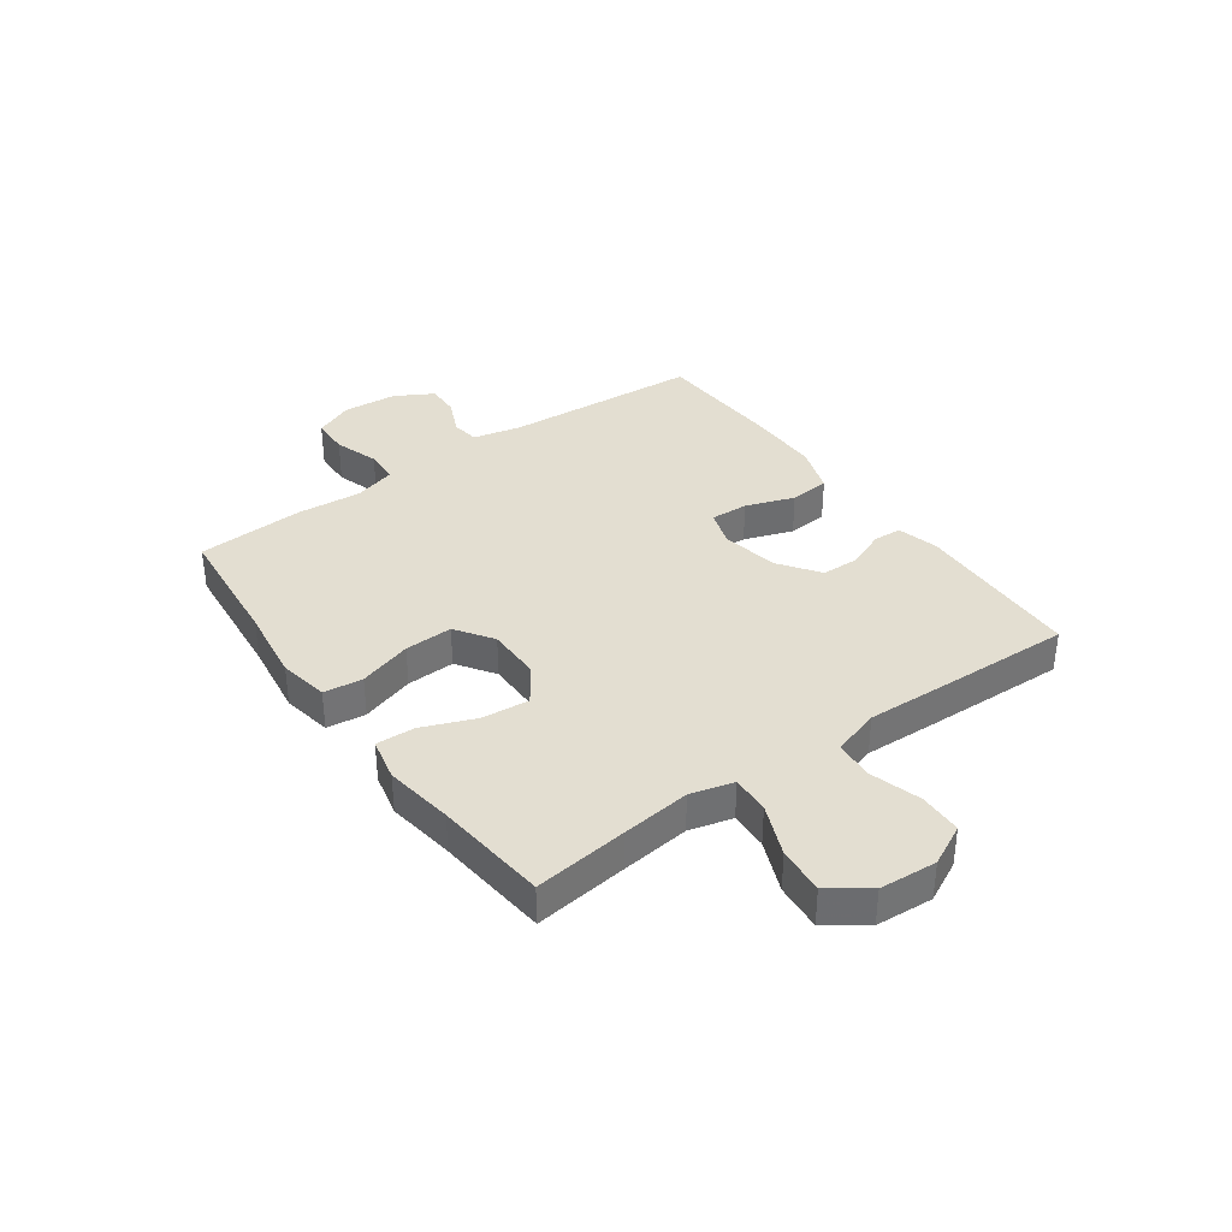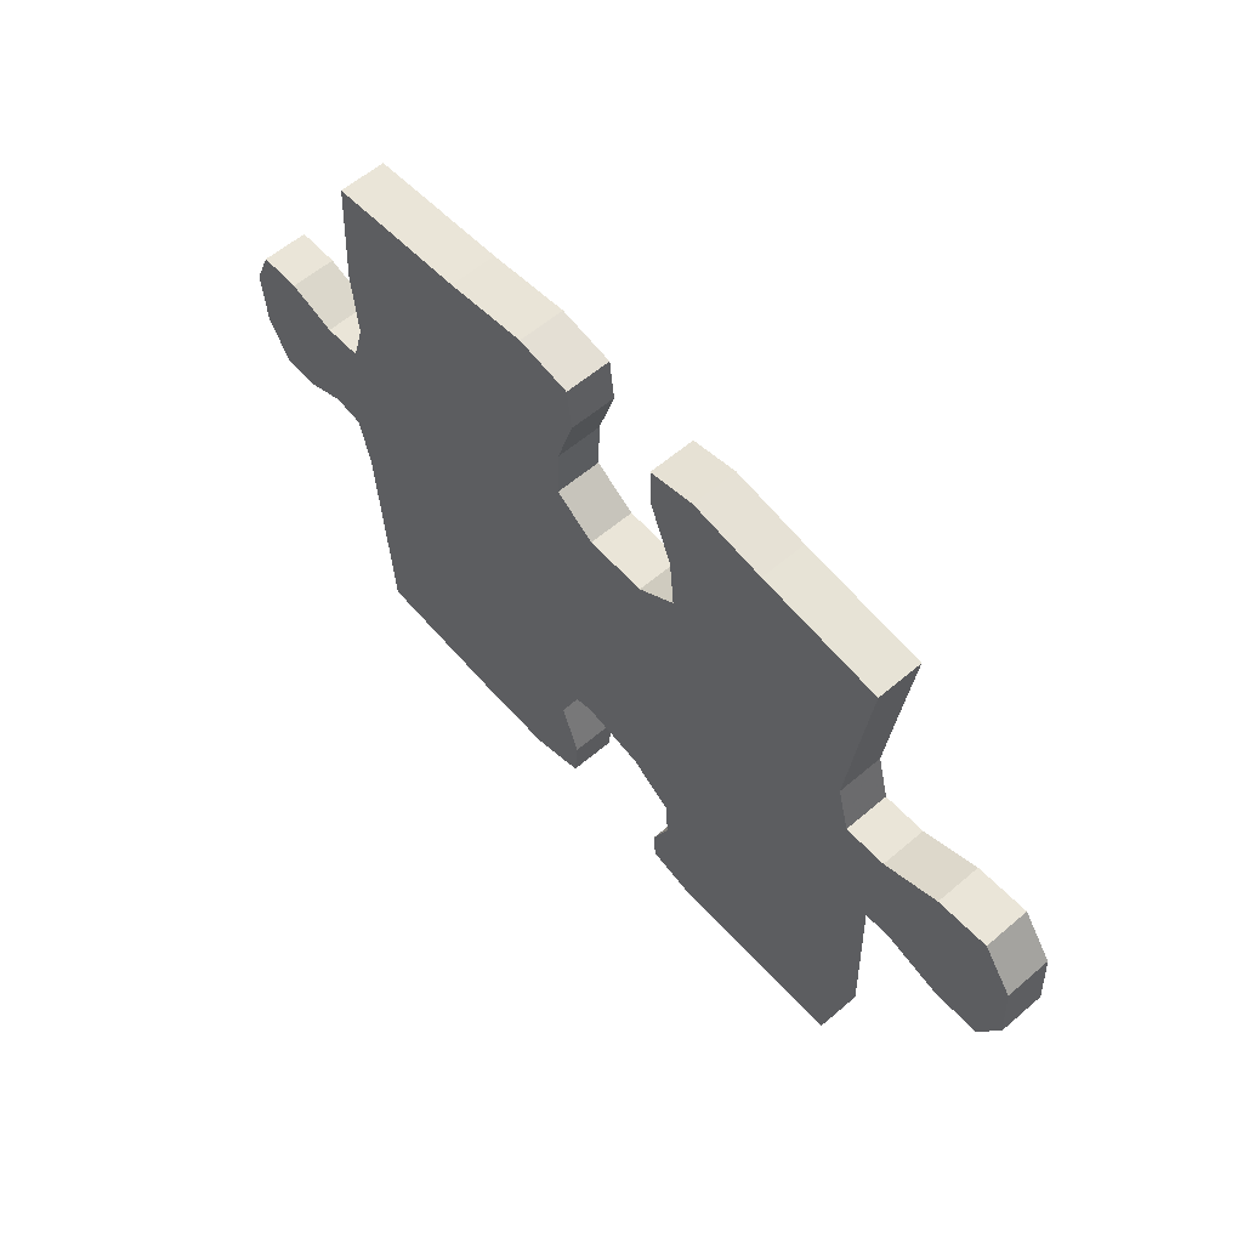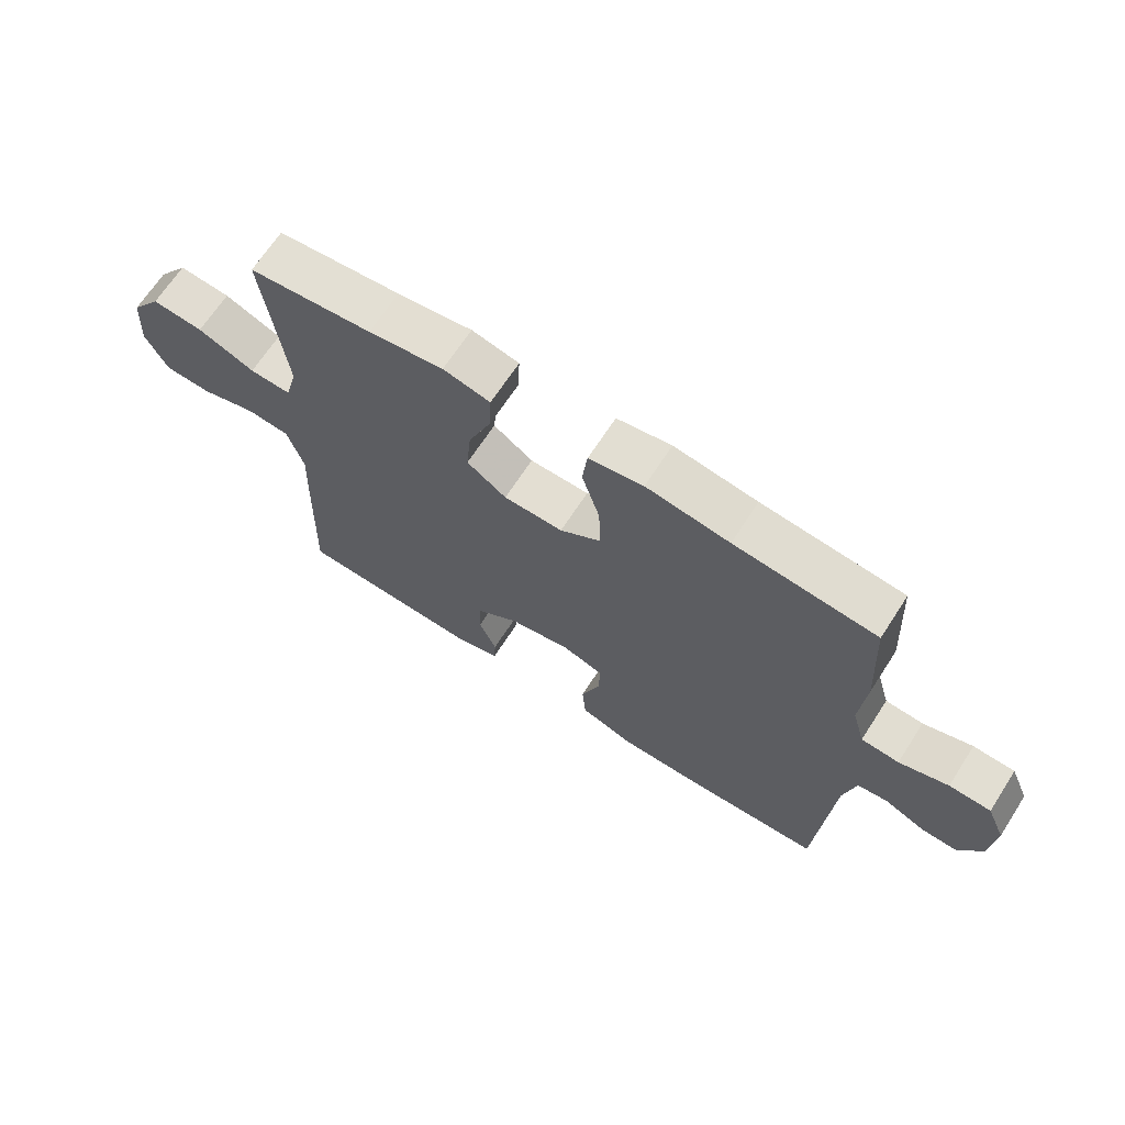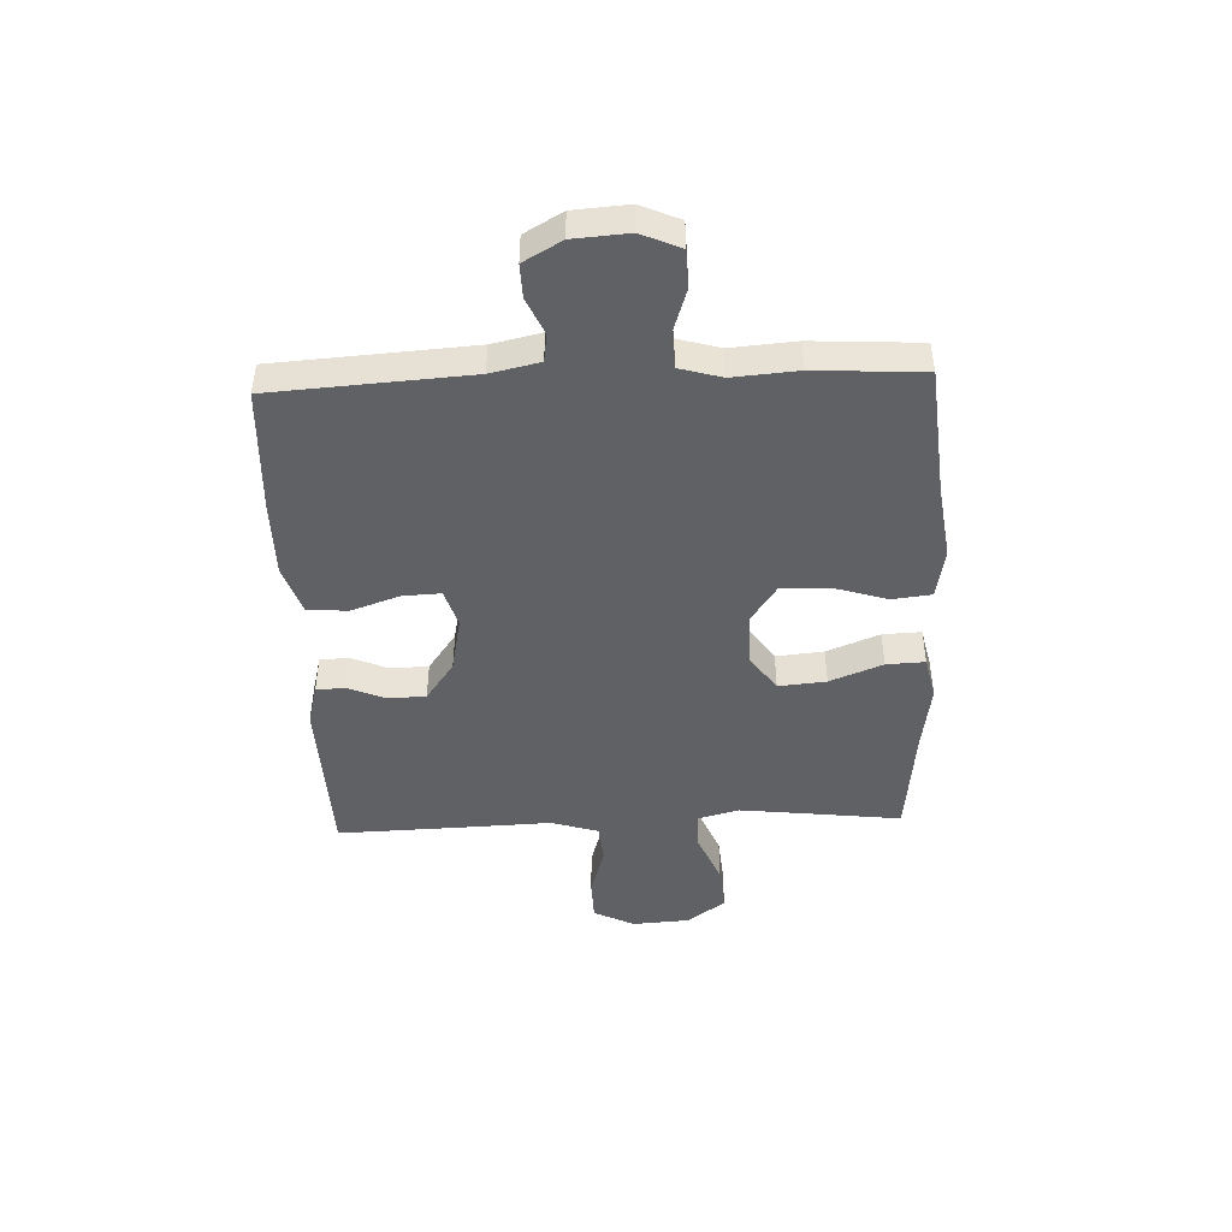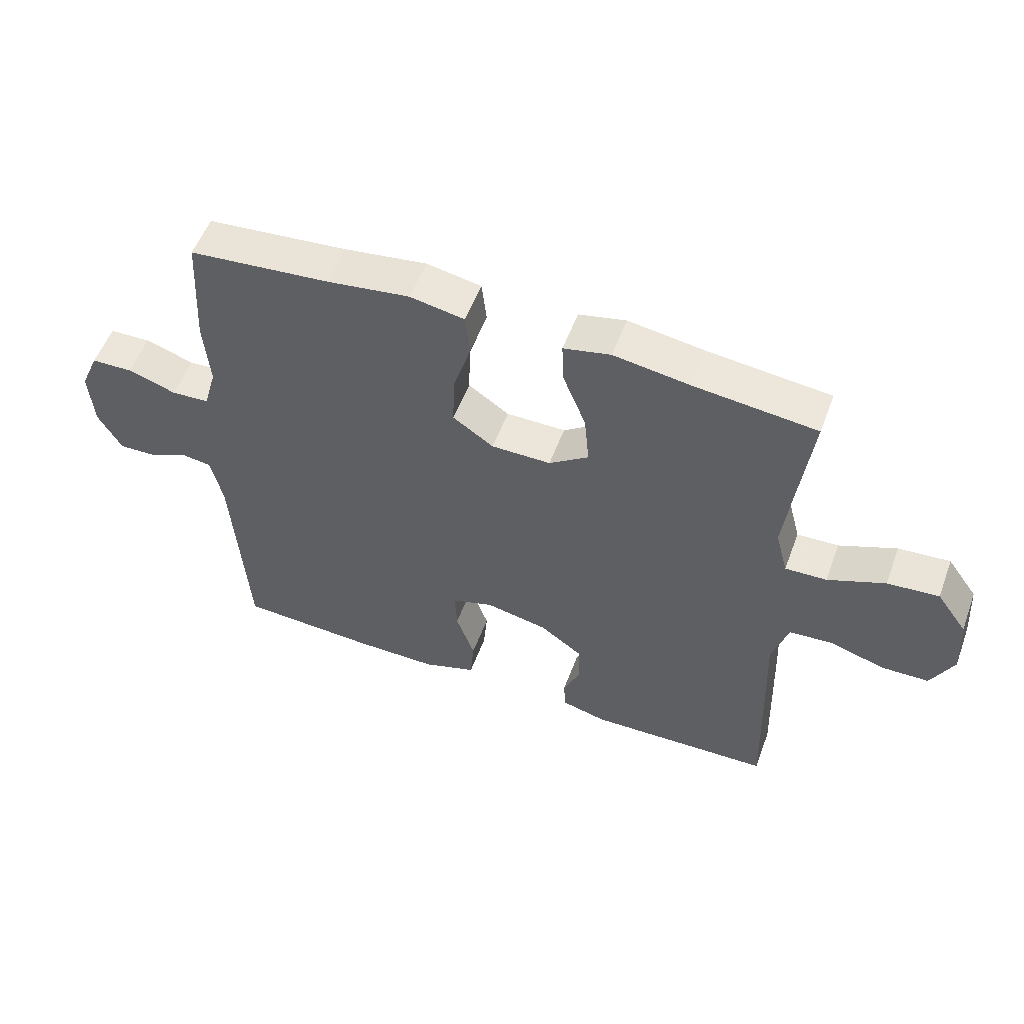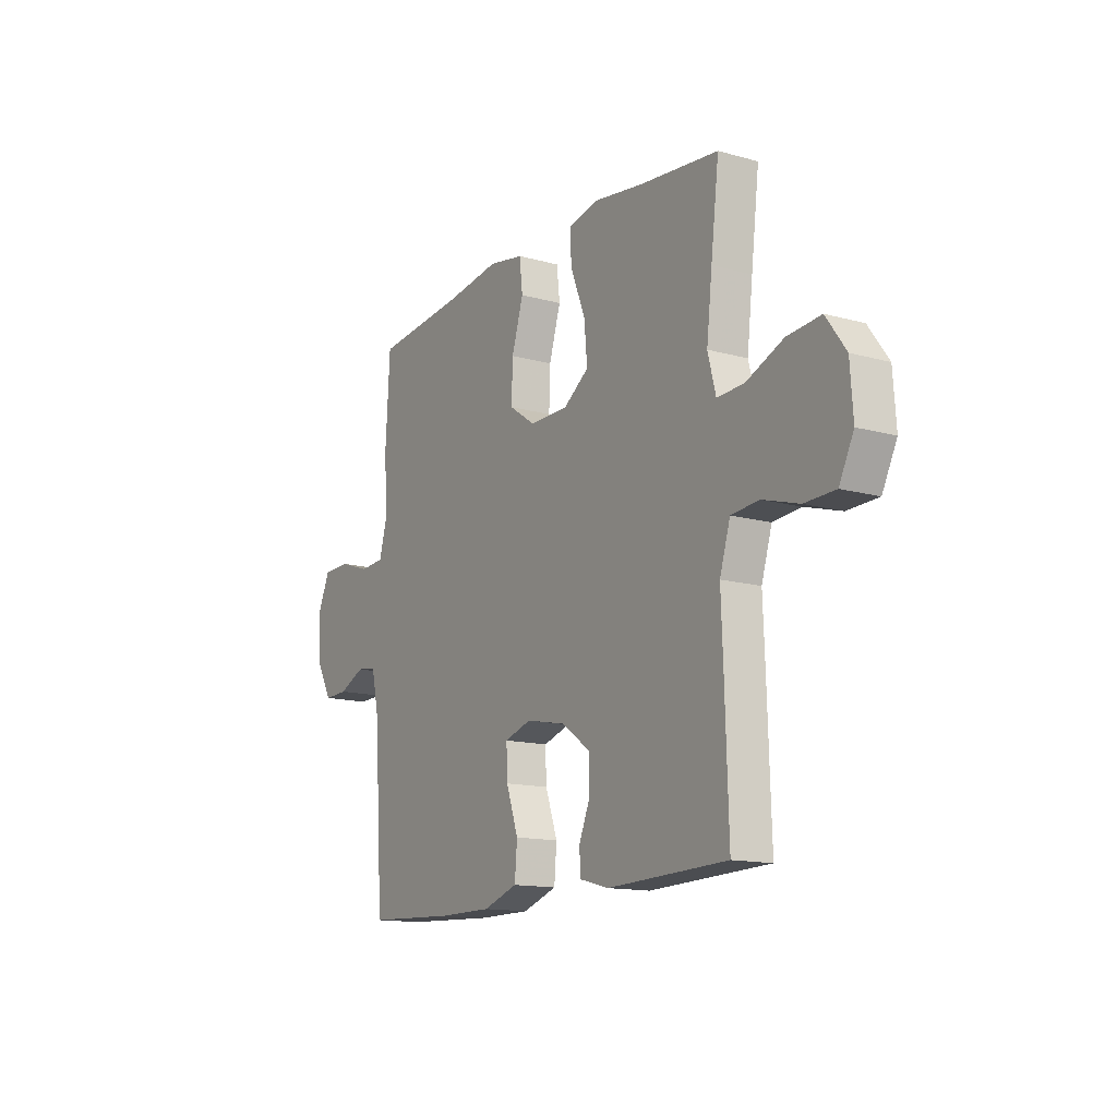
<metadata>
{"format":"obj","ext":"obj","renderer":"f3d","projection":"perspective","resolution":1024,"background":"white","views":[{"elev":36.2,"azim":54.4,"up":"+Y"},{"elev":59.3,"azim":48.8,"up":"+Z"},{"elev":67.4,"azim":-147.1,"up":"+Z"},{"elev":-45.5,"azim":-87.7,"up":"+Y"},{"elev":54.6,"azim":20.3,"up":"+Z"},{"elev":-14.0,"azim":58.5,"up":"+Z"}]}
</metadata>
<code>
v 0.5 0.07 -0.5
v 0.203 0.07 -0.51
v 0.13 0.07 -0.491
v 0.127 0.07 -0.441
v 0.155 0.07 -0.374
v 0.153 0.07 -0.307
v 0.083 0.07 -0.257
v -0.017 0.07 -0.237
v -0.084 0.07 -0.258
v -0.081 0.07 -0.325
v -0.051 0.07 -0.411
v -0.057 0.07 -0.482
v -0.143 0.07 -0.511
v -0.274 0.07 -0.511
v -0.5 0.07 -0.5
v -0.523 0.07 -0.153
v -0.542 0.07 -0.067
v -0.591 0.07 -0.06
v -0.656 0.07 -0.089
v -0.715 0.07 -0.091
v -0.753 0.07 -0.024
v -0.76 0.07 0.073
v -0.73 0.07 0.142
v -0.663 0.07 0.144
v -0.584 0.07 0.118
v -0.523 0.07 0.122
v -0.502 0.07 0.196
v -0.511 0.07 0.31
v -0.5 0.07 0.5
v -0.272 0.07 0.522
v -0.138 0.07 0.541
v -0.05 0.07 0.525
v -0.042 0.07 0.456
v -0.071 0.07 0.362
v -0.074 0.07 0.277
v -0.008 0.07 0.232
v 0.088 0.07 0.232
v 0.152 0.07 0.277
v 0.144 0.07 0.361
v 0.107 0.07 0.454
v 0.104 0.07 0.522
v 0.18 0.07 0.539
v 0.301 0.07 0.521
v 0.5 0.07 0.5
v 0.48 0.07 0.335
v 0.466 0.07 0.214
v 0.486 0.07 0.138
v 0.553 0.07 0.141
v 0.645 0.07 0.179
v 0.728 0.07 0.186
v 0.777 0.07 0.118
v 0.784 0.07 0.017
v 0.748 0.07 -0.055
v 0.672 0.07 -0.057
v 0.582 0.07 -0.03
v 0.513 0.07 -0.036
v 0.487 0.07 -0.12
v 0.492 0.07 -0.248
v 0.5 0 -0.5
v 0.203 0 -0.51
v 0.13 0 -0.491
v 0.127 0 -0.441
v 0.155 0 -0.374
v 0.153 0 -0.307
v 0.083 0 -0.257
v -0.017 0 -0.237
v -0.084 0 -0.258
v -0.081 0 -0.325
v -0.051 0 -0.411
v -0.057 0 -0.482
v -0.143 0 -0.511
v -0.274 0 -0.511
v -0.5 0 -0.5
v -0.523 0 -0.153
v -0.542 0 -0.067
v -0.591 0 -0.06
v -0.656 0 -0.089
v -0.715 0 -0.091
v -0.753 0 -0.024
v -0.76 0 0.073
v -0.73 0 0.142
v -0.663 0 0.144
v -0.584 0 0.118
v -0.523 0 0.122
v -0.502 0 0.196
v -0.511 0 0.31
v -0.5 0 0.5
v -0.272 0 0.522
v -0.138 0 0.541
v -0.05 0 0.525
v -0.042 0 0.456
v -0.071 0 0.362
v -0.074 0 0.277
v -0.008 0 0.232
v 0.088 0 0.232
v 0.152 0 0.277
v 0.144 0 0.361
v 0.107 0 0.454
v 0.104 0 0.522
v 0.18 0 0.539
v 0.301 0 0.521
v 0.5 0 0.5
v 0.48 0 0.335
v 0.466 0 0.214
v 0.486 0 0.138
v 0.553 0 0.141
v 0.645 0 0.179
v 0.728 0 0.186
v 0.777 0 0.118
v 0.784 0 0.017
v 0.748 0 -0.055
v 0.672 0 -0.057
v 0.582 0 -0.03
v 0.513 0 -0.036
v 0.487 0 -0.12
v 0.492 0 -0.248
f 57 58 1 2
f 56 57 2 3
f 52 53 54 55
f 52 55 56
f 51 52 56
f 48 49 50 51
f 47 48 51 56
f 46 47 56 3
f 43 44 45
f 39 40 41 42
f 38 39 42 43
f 31 32 33 34
f 30 31 34 35
f 27 28 29 30
f 26 27 30 35
f 22 23 24 25
f 22 25 26
f 21 22 26
f 18 19 20 21
f 17 18 21 26
f 16 17 26 35
f 10 11 12 13
f 9 10 13 14
f 46 3 4 5
f 46 5 6
f 38 43 45 46
f 37 38 46 6
f 36 37 6 7
f 35 36 7 8
f 16 35 8 9
f 9 14 15 16
f 60 59 116 115
f 61 60 115 114
f 113 112 111 110
f 114 113 110
f 114 110 109
f 109 108 107 106
f 114 109 106 105
f 61 114 105 104
f 103 102 101
f 100 99 98 97
f 101 100 97 96
f 92 91 90 89
f 93 92 89 88
f 88 87 86 85
f 93 88 85 84
f 83 82 81 80
f 84 83 80
f 84 80 79
f 79 78 77 76
f 84 79 76 75
f 93 84 75 74
f 71 70 69 68
f 72 71 68 67
f 63 62 61 104
f 64 63 104
f 104 103 101 96
f 64 104 96 95
f 65 64 95 94
f 66 65 94 93
f 67 66 93 74
f 74 73 72 67
f 1 59 60 2
f 2 60 61 3
f 3 61 62 4
f 4 62 63 5
f 5 63 64 6
f 6 64 65 7
f 7 65 66 8
f 8 66 67 9
f 9 67 68 10
f 10 68 69 11
f 11 69 70 12
f 12 70 71 13
f 13 71 72 14
f 14 72 73 15
f 15 73 74 16
f 16 74 75 17
f 17 75 76 18
f 18 76 77 19
f 19 77 78 20
f 20 78 79 21
f 21 79 80 22
f 22 80 81 23
f 23 81 82 24
f 24 82 83 25
f 25 83 84 26
f 26 84 85 27
f 27 85 86 28
f 28 86 87 29
f 29 87 88 30
f 30 88 89 31
f 31 89 90 32
f 32 90 91 33
f 33 91 92 34
f 34 92 93 35
f 35 93 94 36
f 36 94 95 37
f 37 95 96 38
f 38 96 97 39
f 39 97 98 40
f 40 98 99 41
f 41 99 100 42
f 42 100 101 43
f 43 101 102 44
f 44 102 103 45
f 45 103 104 46
f 46 104 105 47
f 47 105 106 48
f 48 106 107 49
f 49 107 108 50
f 50 108 109 51
f 51 109 110 52
f 52 110 111 53
f 53 111 112 54
f 54 112 113 55
f 55 113 114 56
f 56 114 115 57
f 57 115 116 58
f 58 116 59 1

</code>
